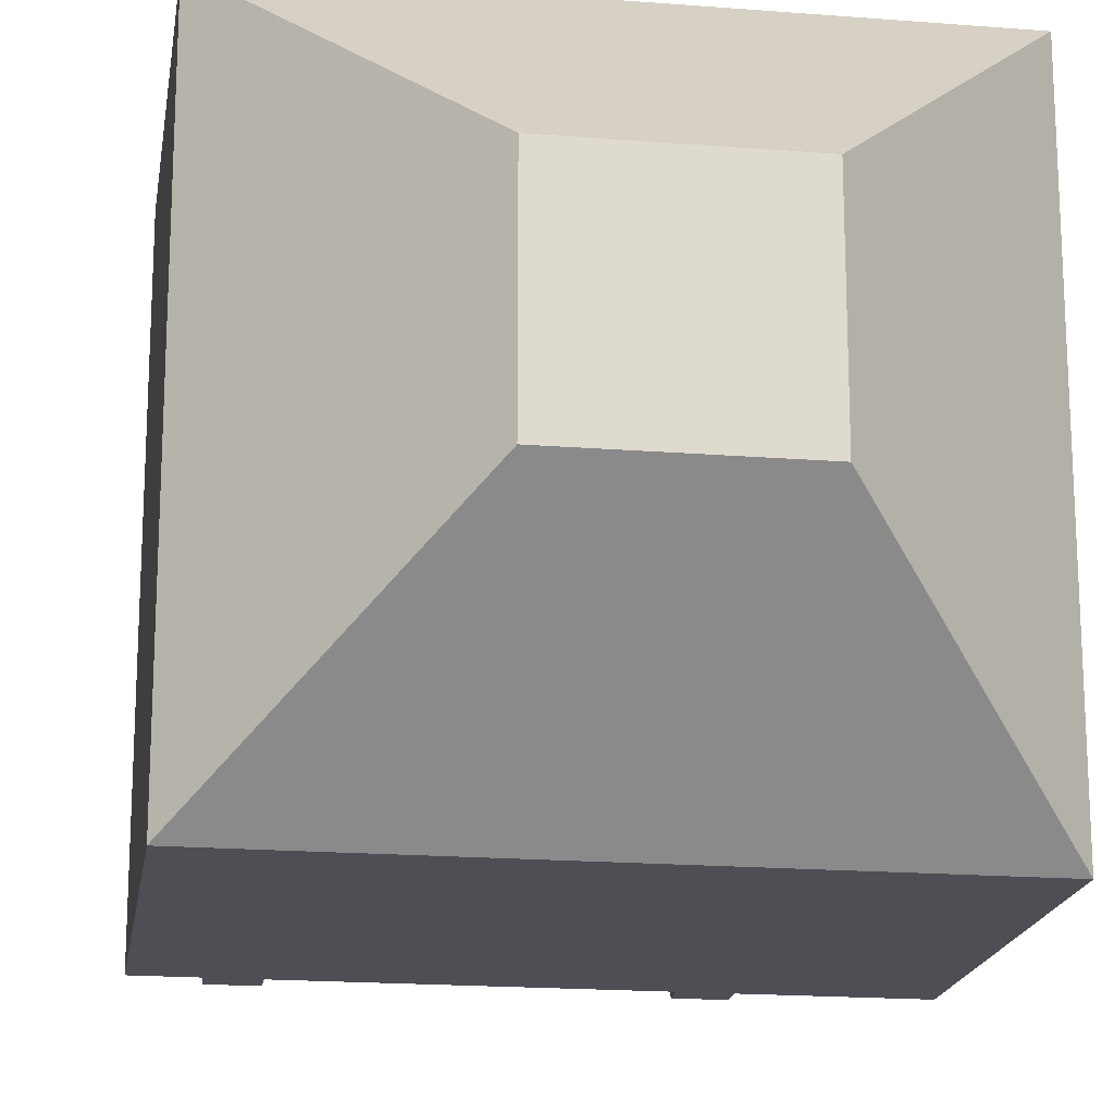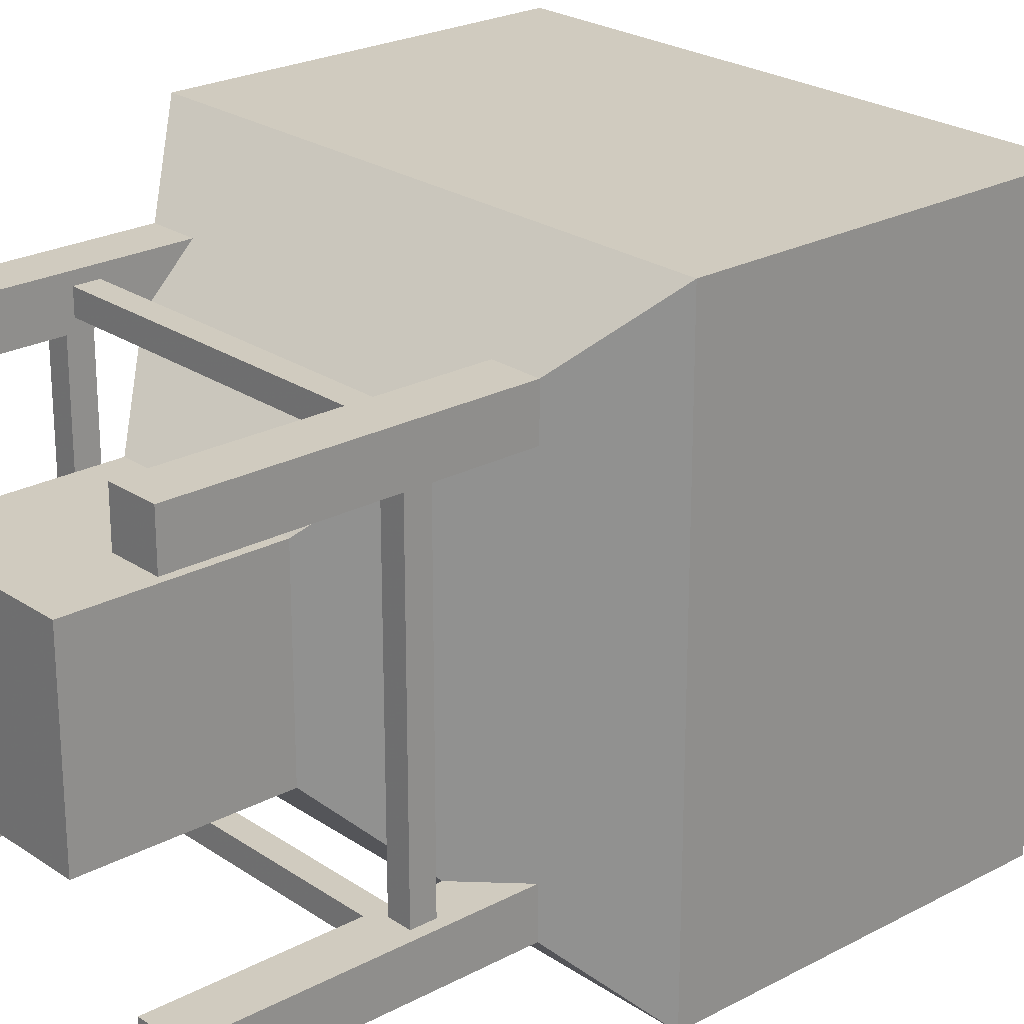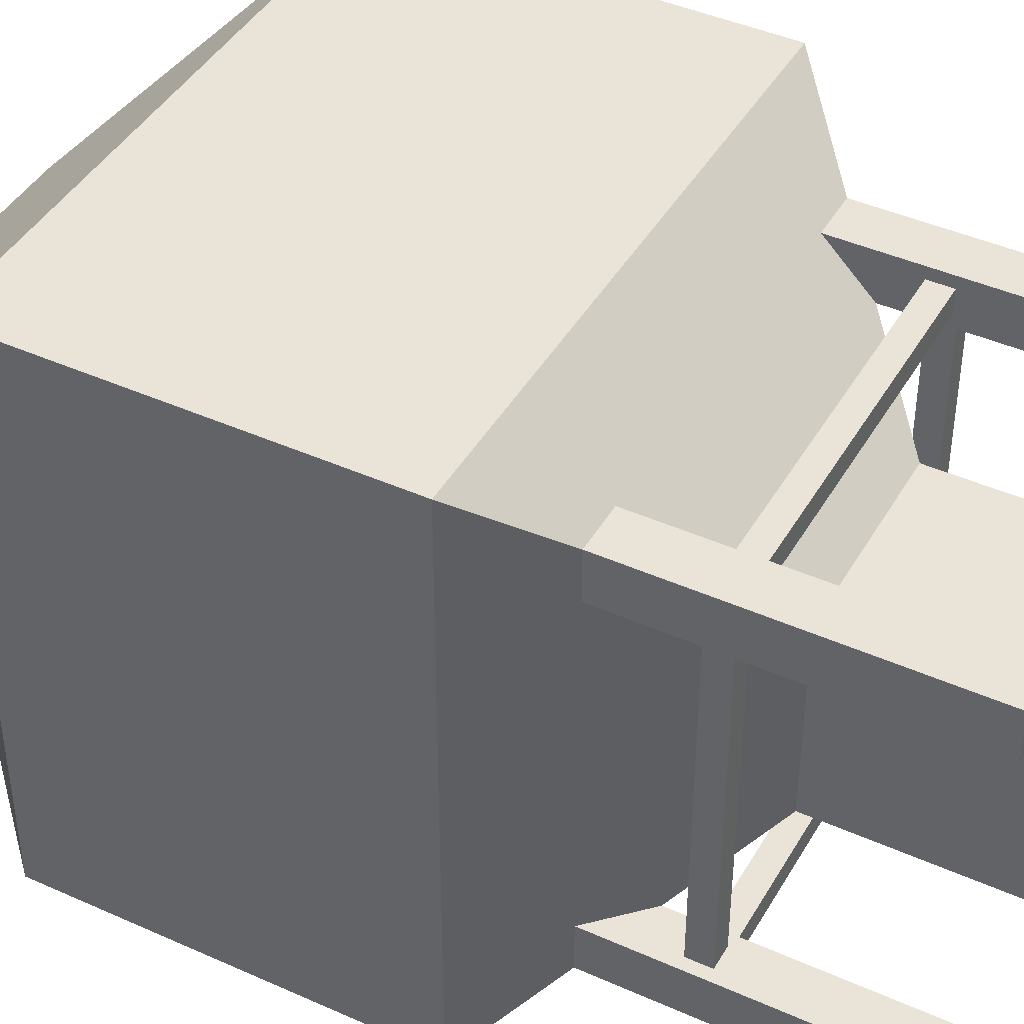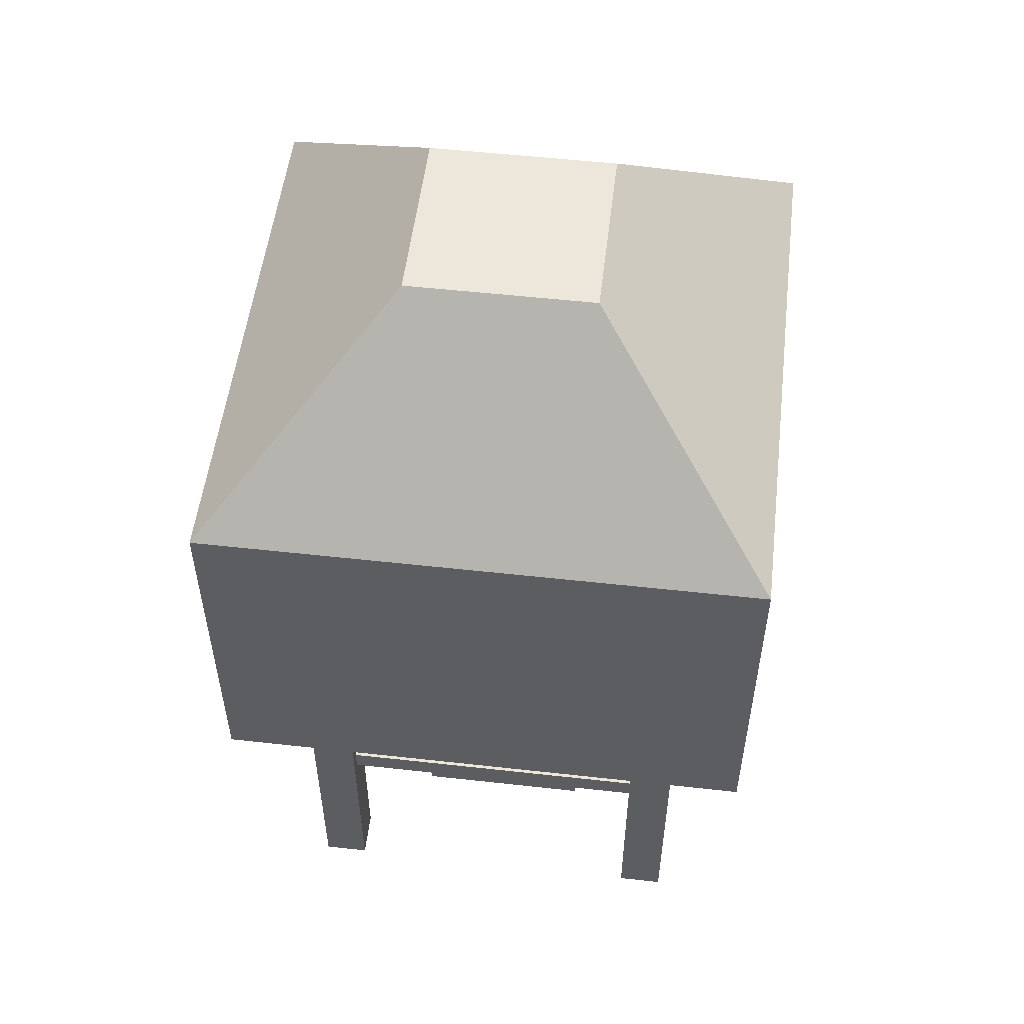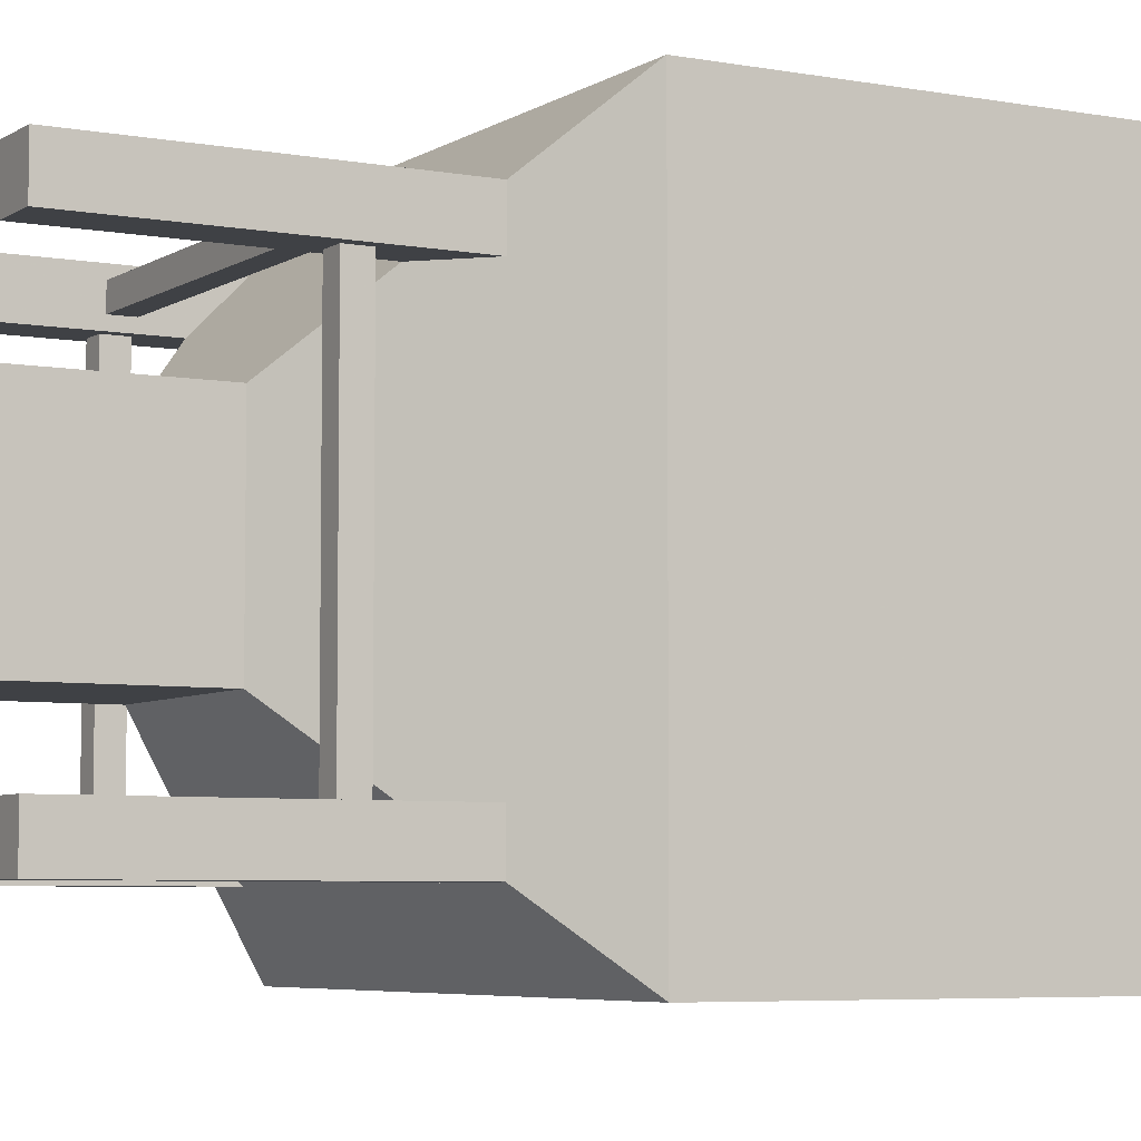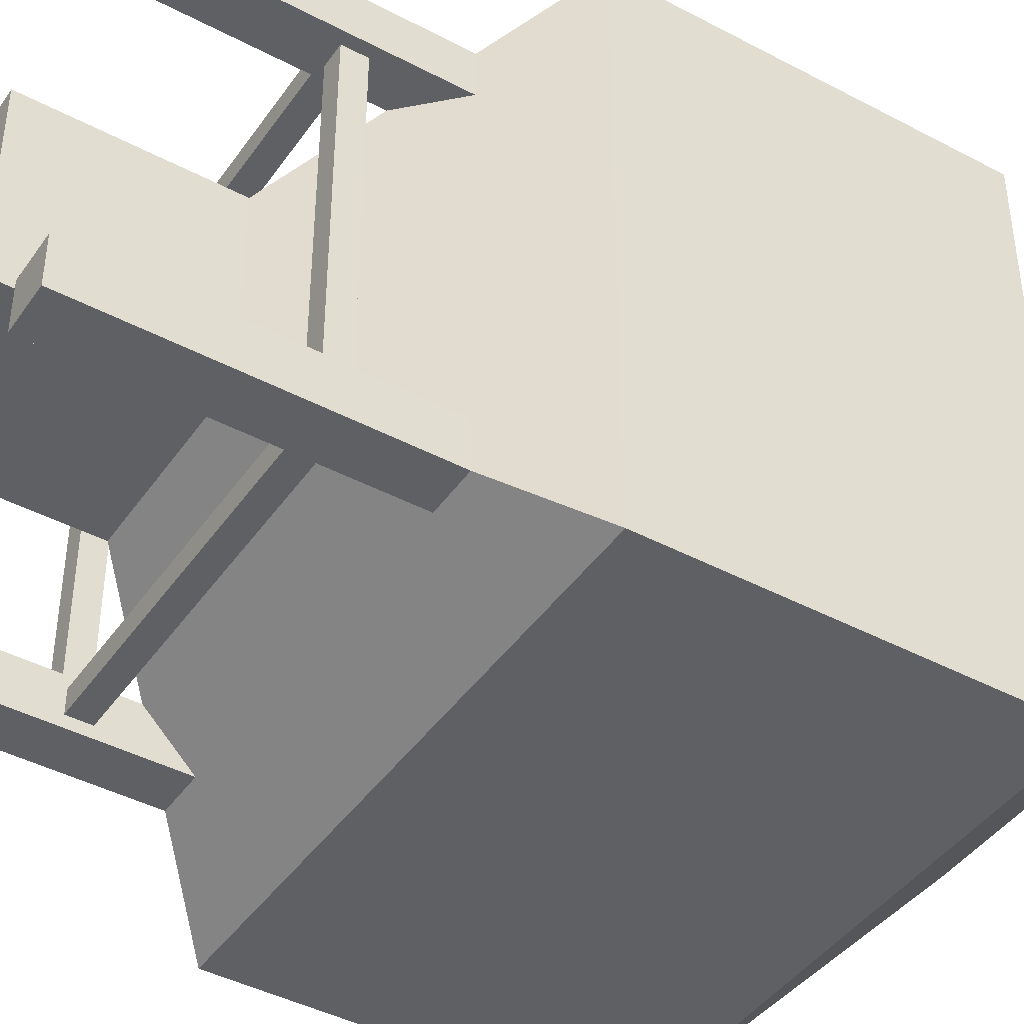
<metadata>
{"format":"obj","ext":"obj","renderer":"f3d","projection":"perspective","resolution":1024,"background":"white","views":[{"elev":-18.4,"azim":171.3,"up":"+Z"},{"elev":23.7,"azim":48.3,"up":"+Z"},{"elev":42.8,"azim":-61.9,"up":"+Z"},{"elev":53.4,"azim":-173.2,"up":"+Y"},{"elev":-5.6,"azim":60.4,"up":"+Z"},{"elev":-42.9,"azim":57.8,"up":"+Z"}]}
</metadata>
<code>
o cube
v 1.375 1.063 -0.4375
v 1.375 1.063 -0.5625
v 1.562 1.188 1.375
v -0.375 1.188 1.562
v -0.4375 1.188 -0.375
v -0.5625 1.188 -0.375
v -1 4 -1
v -0.4375 1.063 -0.375
v 2 4 -1
v -0.5625 1.063 -0.375
v -0.5625 1.062 1.375
v -0.4375 1.062 1.375
v -0.5625 1.188 1.375
v -0.4375 1.188 1.375
v -0.625 1e-06 -0.375
v -0.625 1e-06 -0.625
v -0.375 1e-06 -0.375
v 1.375 1e-06 -0.375
v 1.375 1e-06 -0.625
v 1.625 1e-06 -0.375
v 1.375 -0 1.625
v 1.375 -0 1.375
v 1.625 -0 1.625
v -0.625 -0 1.625
v -0.625 -0 1.375
v -0.375 -0 1.625
v 1.625 1 -0.625
v 1.625 1 -0.375
v 1.625 1e-06 -0.625
v 1.625 1 1.625
v 1.375 1 1.625
v 1.625 1 1.375
v 1.625 -0 1.375
v -0.625 1 1.625
v -0.375 1e-06 -0.625
v -0.625 1 -0.625
v -0.375 -0 1.375
v 1.375 1 1.375
v -0.375 1.25 1.375
v -0.625 1.25 1.375
v 1.625 1.25 1.375
v -0.375 1.25 1.625
v -0.625 1 1.375
v -0.375 1 1.625
v -0.375 1 1.375
v 1.625 1.25 -0.375
v 1.375 1.25 -0.625
v 1.375 1 -0.625
v 1.375 1 -0.375
v -0.625 1.25 -0.375
v -0.375 1.25 -0.625
v -0.375 1 -0.625
v -0.625 1 -0.375
v 1.375 1.25 1.375
v 1.375 1.25 1.625
v 1.625 1.25 1.625
v 1.375 1.25 -0.375
v 1.625 1.25 -0.625
v -0.375 1.25 -0.375
v -0.375 1 -0.375
v -0.625 1.25 -0.625
v 1.375 1.375 1.375
v 1.375 1.375 -0.375
v 1.625 1.625 -0.625
v -0.625 1.625 -0.625
v -0.625 1.625 -0.375
v -0.625 1.625 1.375
v 1.375 1.625 1.625
v -0.625 1.25 1.625
v 1.625 1.625 1.625
v -0.625 1.625 1.625
v -0.375 1.375 -0.375
v 1.375 1.625 -0.625
v -1 2 2
v 1 1 0
v 1 1 1
v 1 1e-06 0
v 0 5 3e-06
v 0 5 1
v 1 5 3e-06
v 1 5 1
v 2 4 2
v -1 4 2
v 0 -0 1
v 0 1e-06 0
v 1 -0 1
v 0 1 1
v 0 1 0
v 2 2 -1
v -1 2 -1
v -0.375 1.625 -0.625
v 1.625 1.625 -0.375
v -0.375 1.625 1.625
v -0.375 1.063 -0.5625
v 1.375 1.188 -0.4375
v -0.375 1.063 -0.4375
v 1.375 1.188 -0.5625
v -0.375 1.188 -0.5625
v -0.375 1.188 -0.4375
v 1.438 1.188 1.375
v 1.438 1.062 1.375
v 1.562 1.063 -0.375
v 1.562 1.188 -0.375
v 1.562 1.062 1.375
v 1.438 1.188 -0.375
v 1.438 1.063 -0.375
v 1.375 1.188 1.437
v 1.375 1.062 1.437
v -0.375 1.188 1.437
v 1.375 1.062 1.562
v 1.375 1.188 1.562
v -0.375 1.062 1.562
v -0.375 1.062 1.437
v 1.625 1.625 1.375
v -0.375 1.375 1.375
v 2 2 2
f 85 77 86 84
f 69 71 67 40
f 25 37 26 24
f 19 29 20 18
f 16 35 17 15
f 38 32 33 22
f 30 23 33 32
f 31 21 23 30
f 41 56 30 32
f 59 50 53 60
f 53 50 61 36
f 54 41 32 38
f 31 55 54 38
f 49 57 47 48
f 46 57 49 28
f 78 7 83 79
f 80 9 7 78
f 81 82 9 80
f 34 24 26 44
f 45 44 26 37
f 28 20 29 27
f 56 70 68 55
f 21 31 38 22
f 62 54 55 68
f 102 104 101 106
f 9 89 90 7
f 56 55 31 30
f 87 84 86 76
f 79 83 82 81
f 90 74 83 7
f 50 66 65 61
f 47 73 64 58
f 61 51 52 36
f 14 5 6 13
f 13 6 10 11
f 107 109 4 111
f 106 101 100 105
f 11 10 8 12
f 75 77 85 88
f 88 85 84 87
f 97 98 99 95
f 48 27 29 19
f 15 53 36 16
f 42 69 34 44
f 59 72 66 50
f 24 34 43 25
f 36 52 35 16
f 52 60 17 35
f 105 100 3 103
f 57 63 73 47
f 51 59 60 52
f 18 49 48 19
f 47 58 27 48
f 25 43 45 37
f 111 4 112 110
f 58 46 28 27
f 34 69 40 43
f 17 60 53 15
f 20 28 49 18
f 103 3 104 102
f 22 33 23 21
f 40 39 45 43
f 39 42 44 45
f 42 93 71 69
f 72 59 51 91
f 63 57 46 92
f 61 65 91 51
f 1 96 94 2
f 79 81 80 78
f 108 113 109 107
f 110 112 113 108
f 12 8 5 14
f 95 99 96 1
f 2 94 98 97
f 76 86 77 75
f 58 64 92 46
f 115 39 40 67
f 83 74 116 82
f 54 62 114 41
f 41 114 70 56
f 39 115 93 42
f 82 116 89 9
f 72 115 67 66
f 62 115 87 76
f 115 62 68 93
f 115 72 88 87
f 63 72 91 73
f 63 62 76 75
f 63 92 114 62
f 88 72 63 75
f 65 71 74 90
f 64 65 90 89
f 70 116 74 71
f 89 116 70 64

</code>
